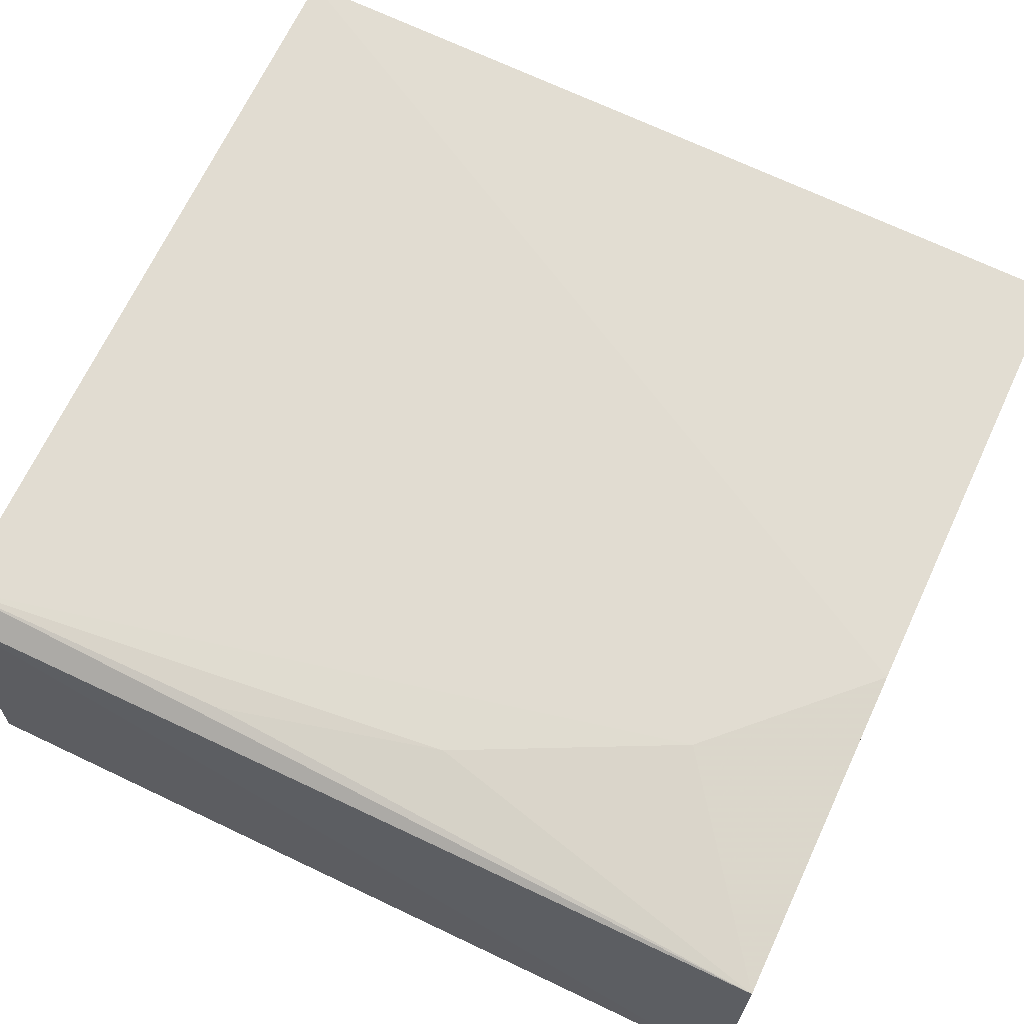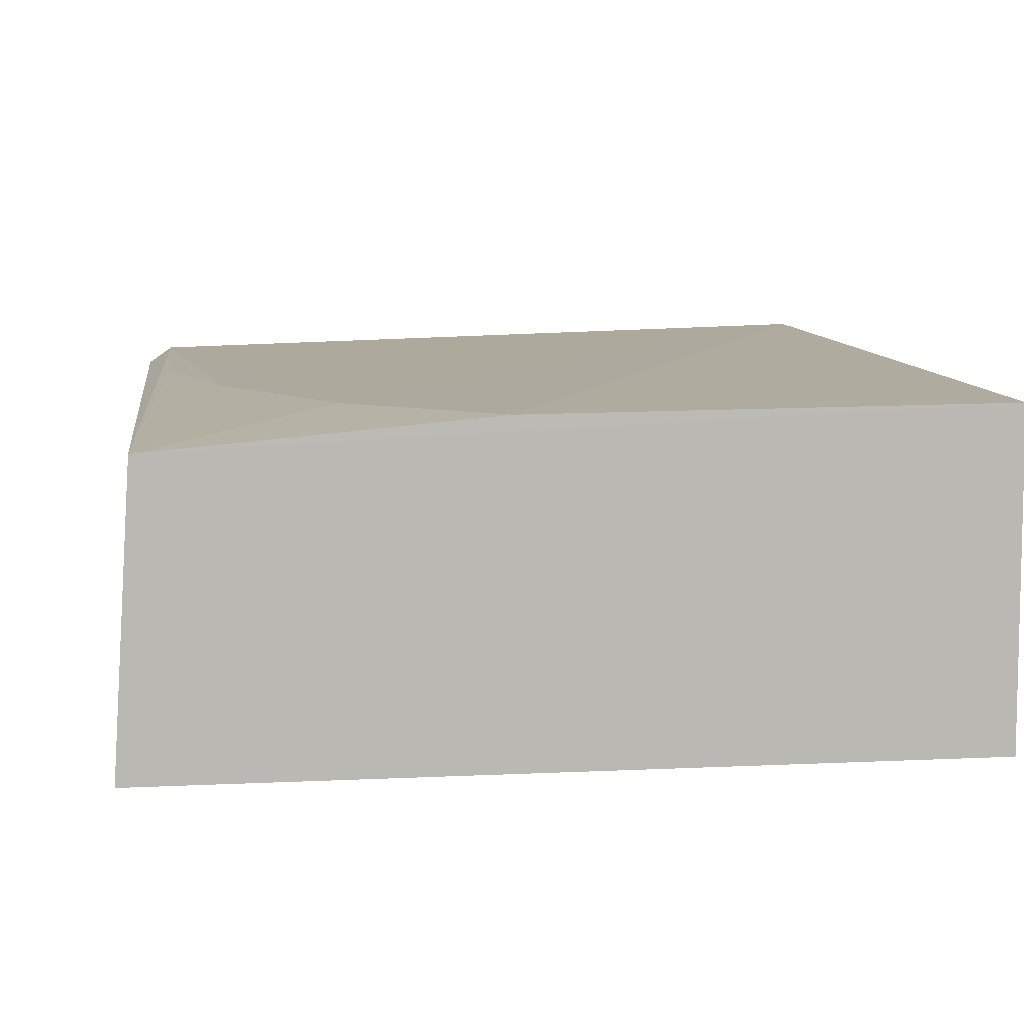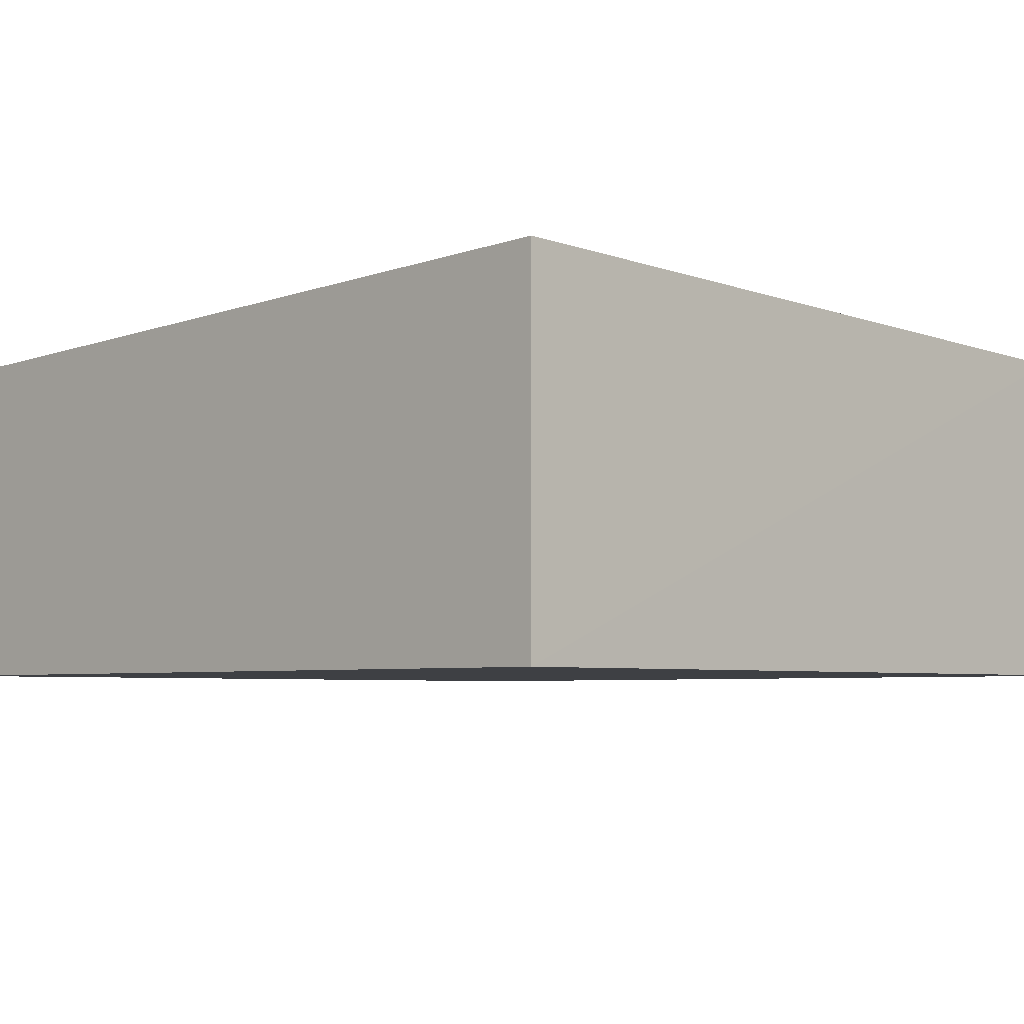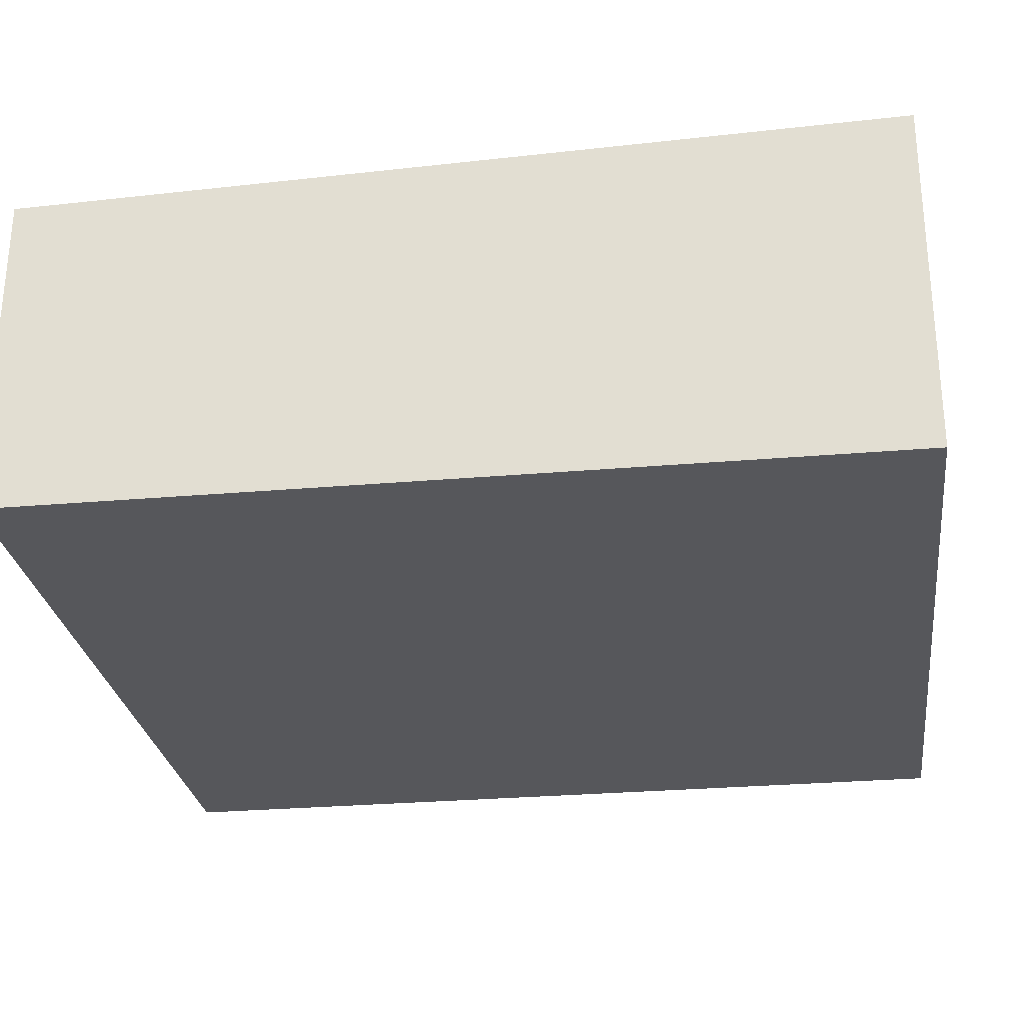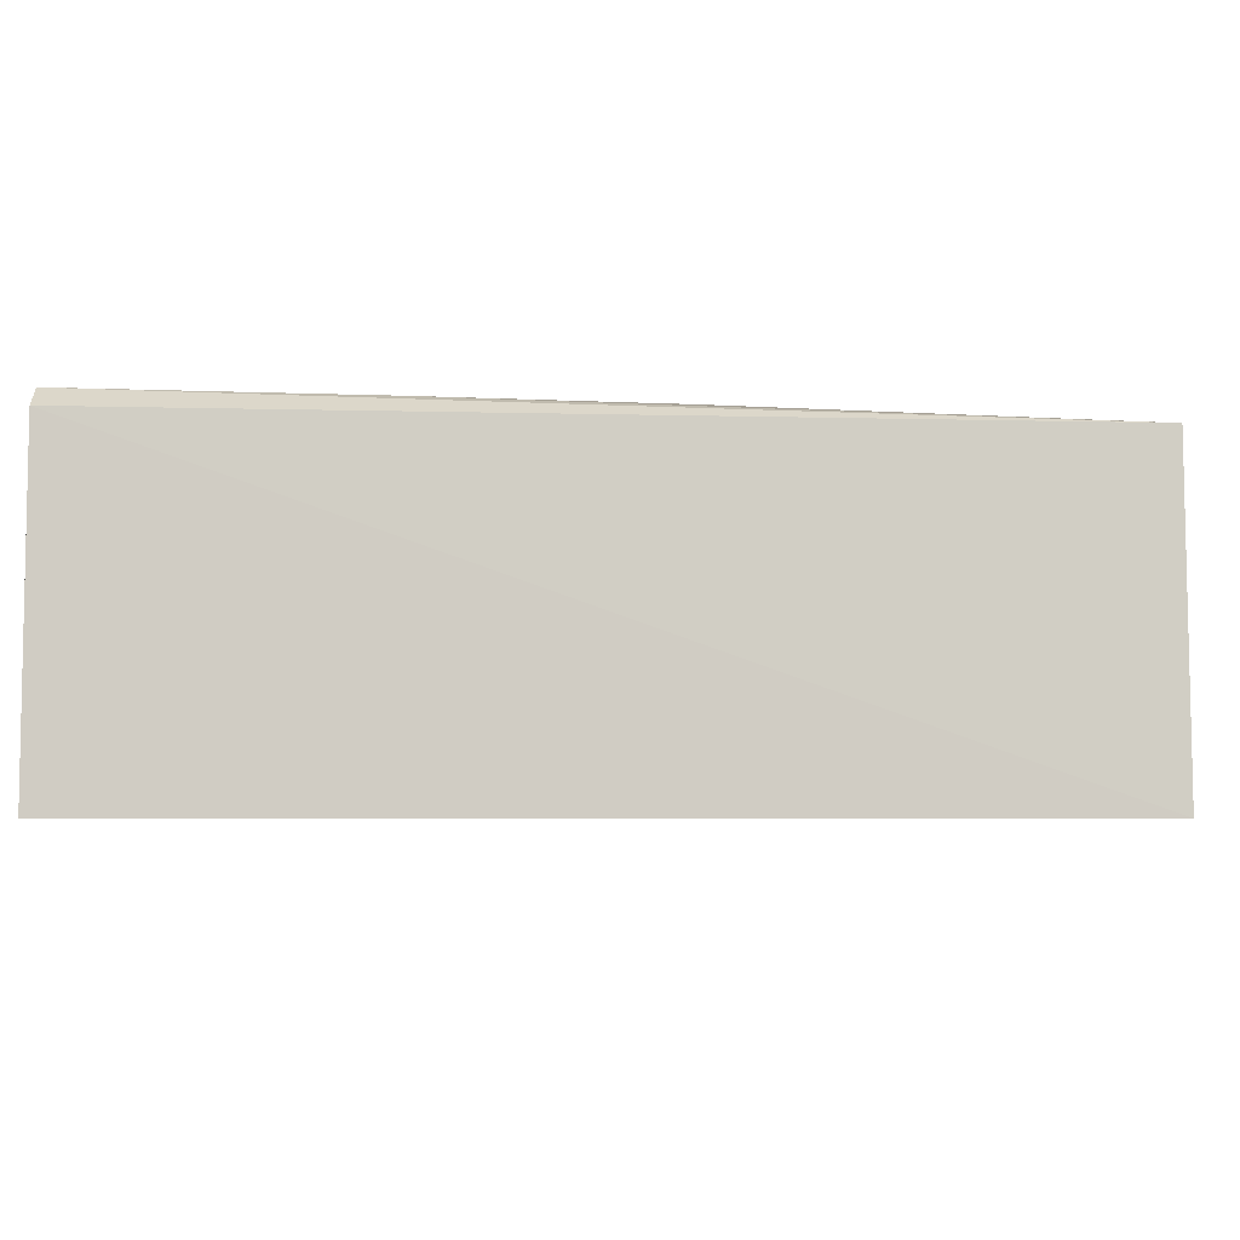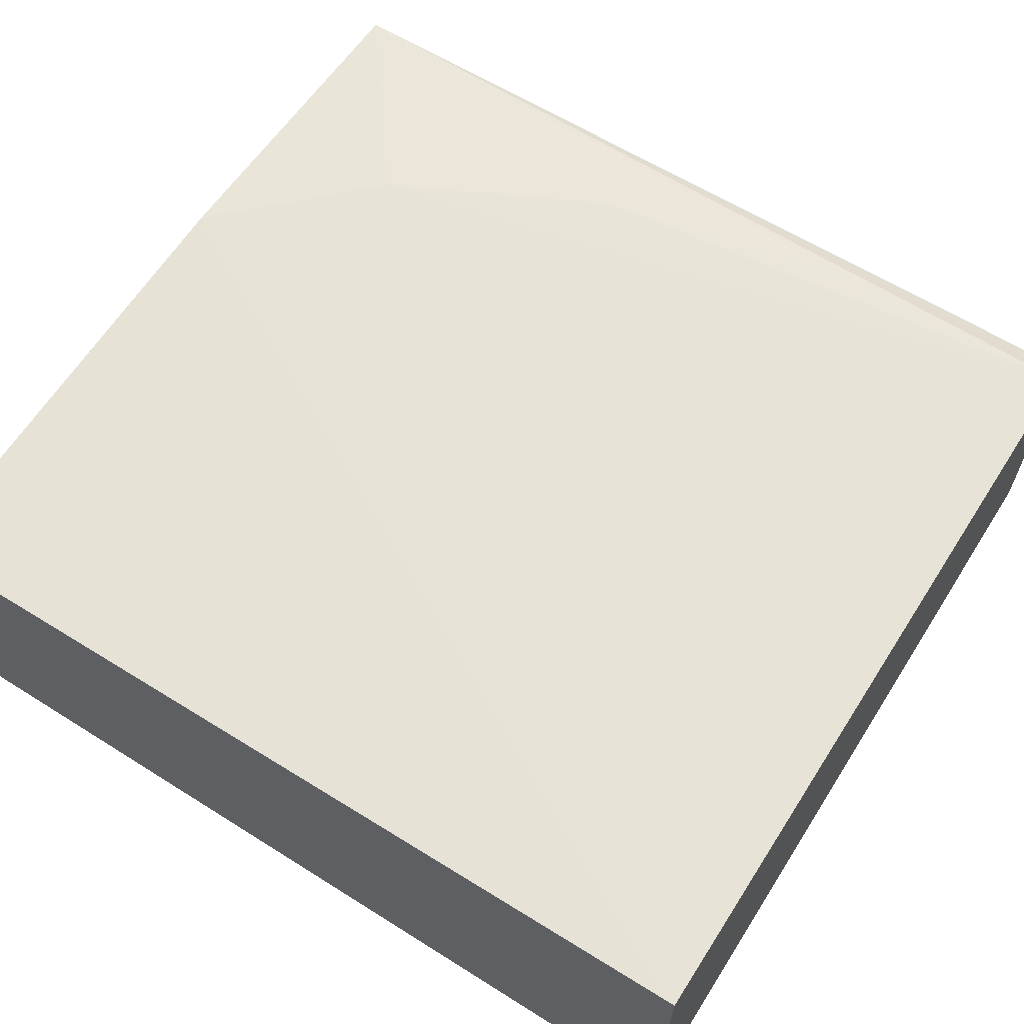
<metadata>
{"format":"obj","ext":"obj","renderer":"f3d","projection":"perspective","resolution":1024,"background":"white","views":[{"elev":67.3,"azim":115.2,"up":"+Y"},{"elev":7.9,"azim":172.2,"up":"+Y"},{"elev":-4.9,"azim":-45.0,"up":"+Y"},{"elev":-27.2,"azim":-82.3,"up":"+Y"},{"elev":-4.2,"azim":92.1,"up":"+Y"},{"elev":63.9,"azim":-57.6,"up":"+Y"}]}
</metadata>
<code>
v 0.04146 0.0179 0.06251
v 0.04348 0.0008853 0.06243
v 0.04276 0.01604 0.01775
v 0.001343 0.01783 0.01779
v 0.001346 0.0008945 0.06244
v 0.02551 0.01757 0.01778
v 0.04281 0.01697 0.06243
v 0.001344 0.01911 0.06244
v 0.001346 0.0008945 0.01771
v 0.03849 0.01752 0.03639
v 0.04371 0.0008906 0.01771
v 0.04132 0.01749 0.04768
v 0.03293 0.01753 0.02524
f 5 2 1
f 6 3 4
f 7 1 2
f 7 3 1
f 8 5 1
f 8 4 5
f 8 6 4
f 9 2 5
f 9 5 4
f 9 4 3
f 11 7 2
f 11 3 7
f 11 9 3
f 11 2 9
f 12 10 1
f 12 1 3
f 12 3 10
f 13 10 3
f 13 3 6
f 13 6 8
f 13 8 1
f 13 1 10

</code>
